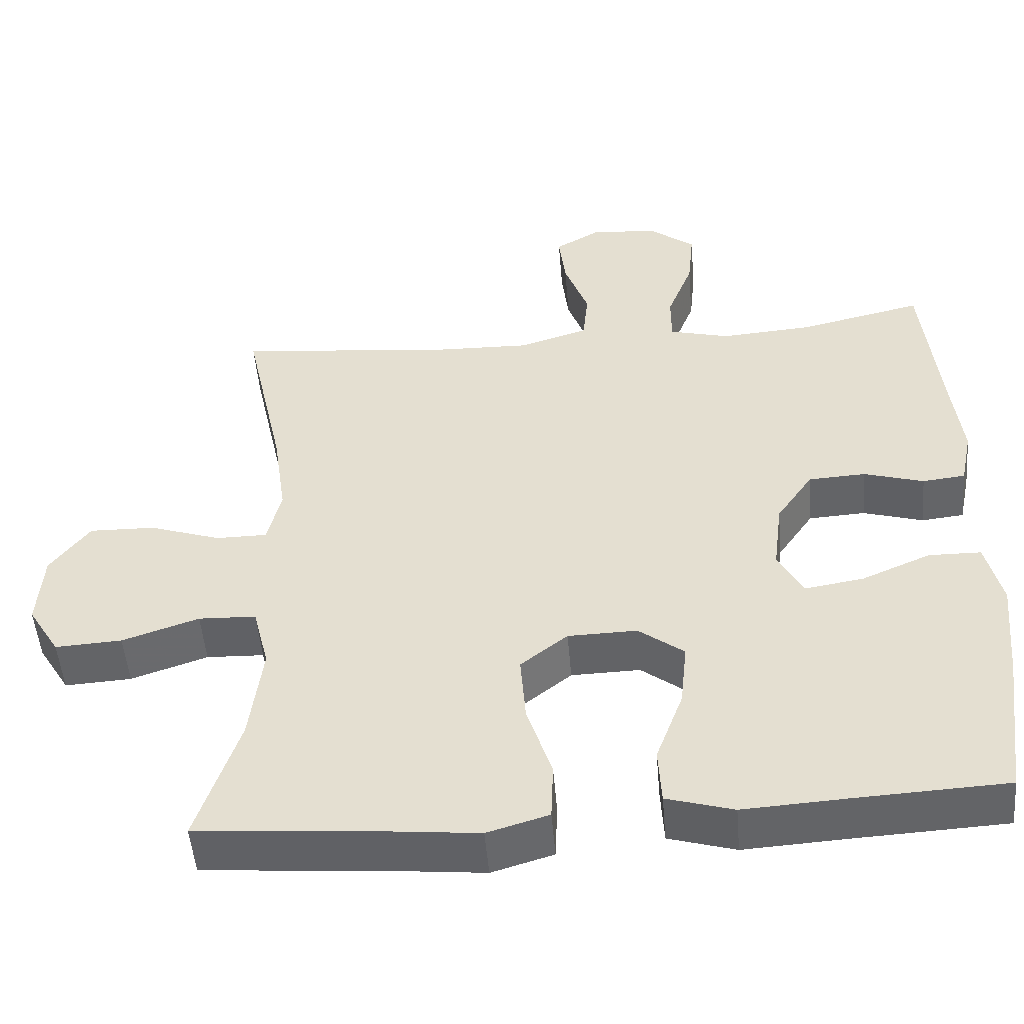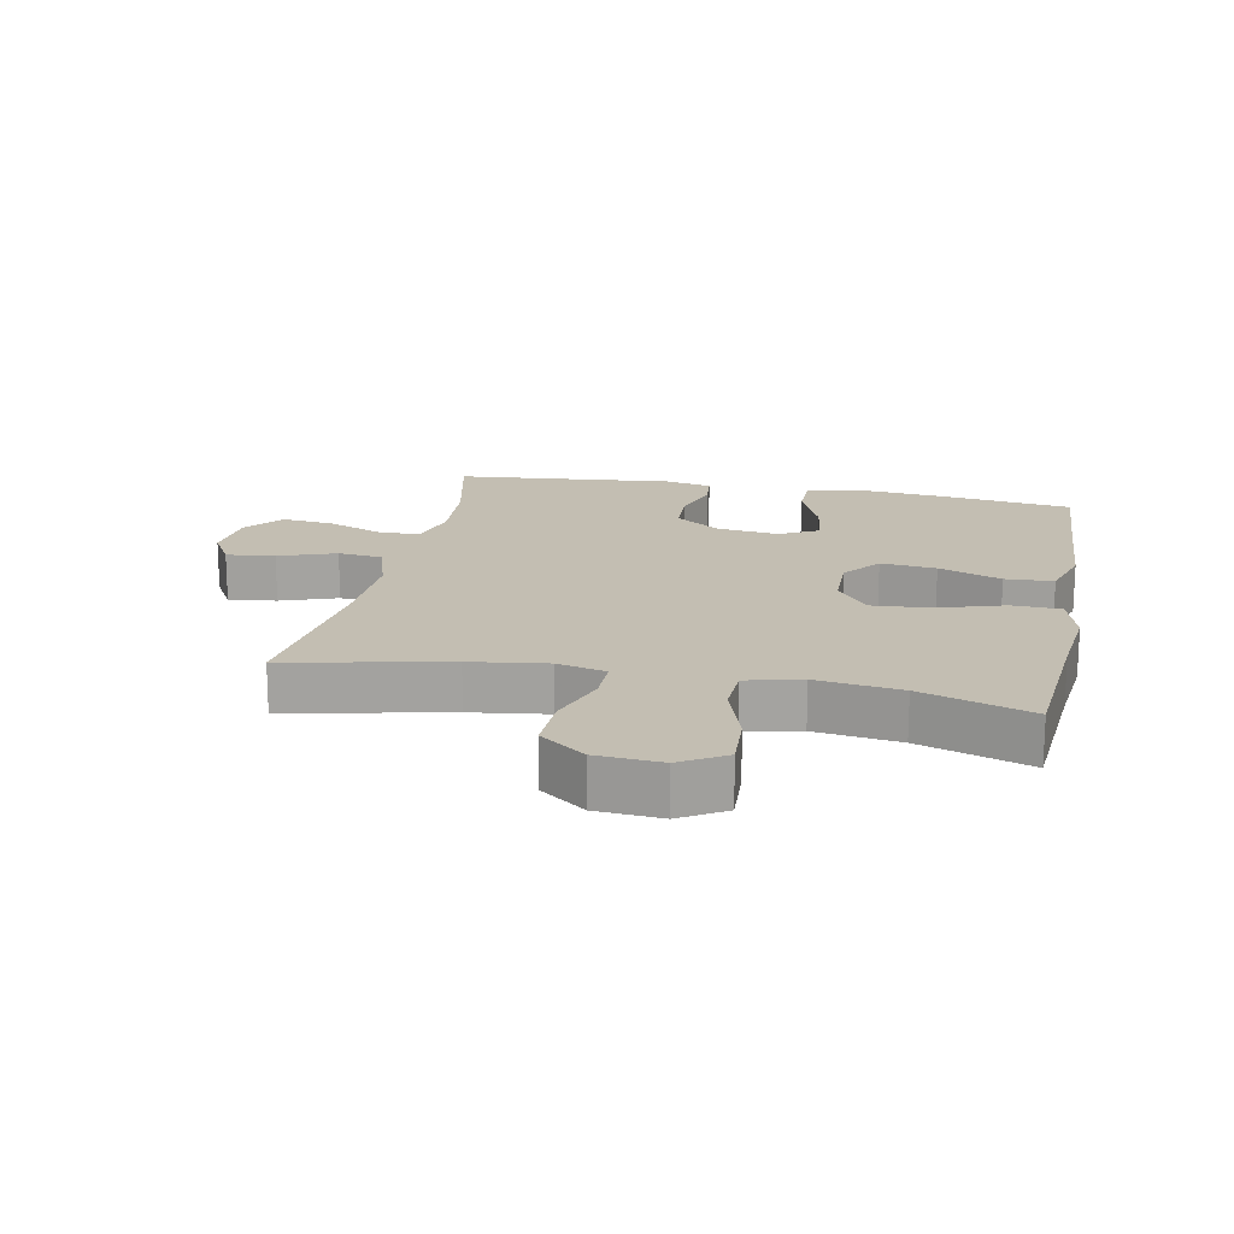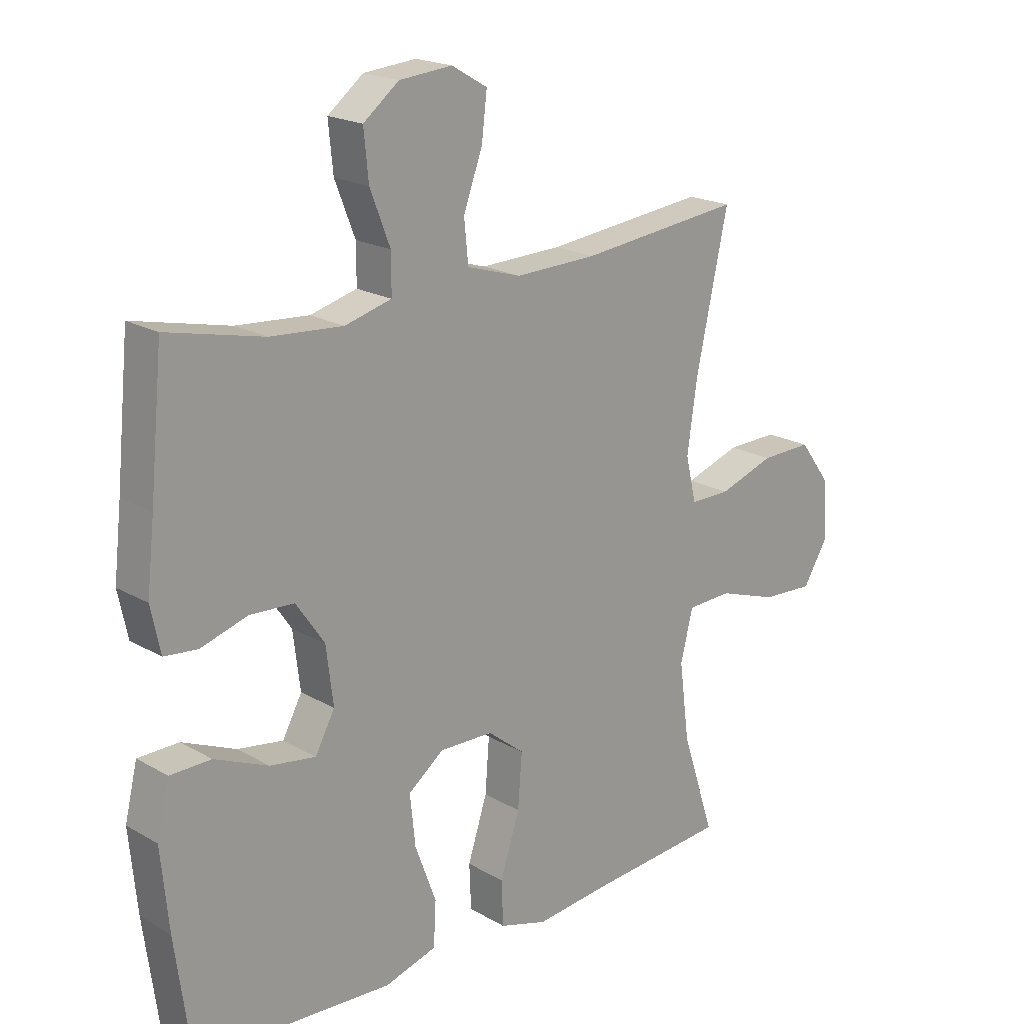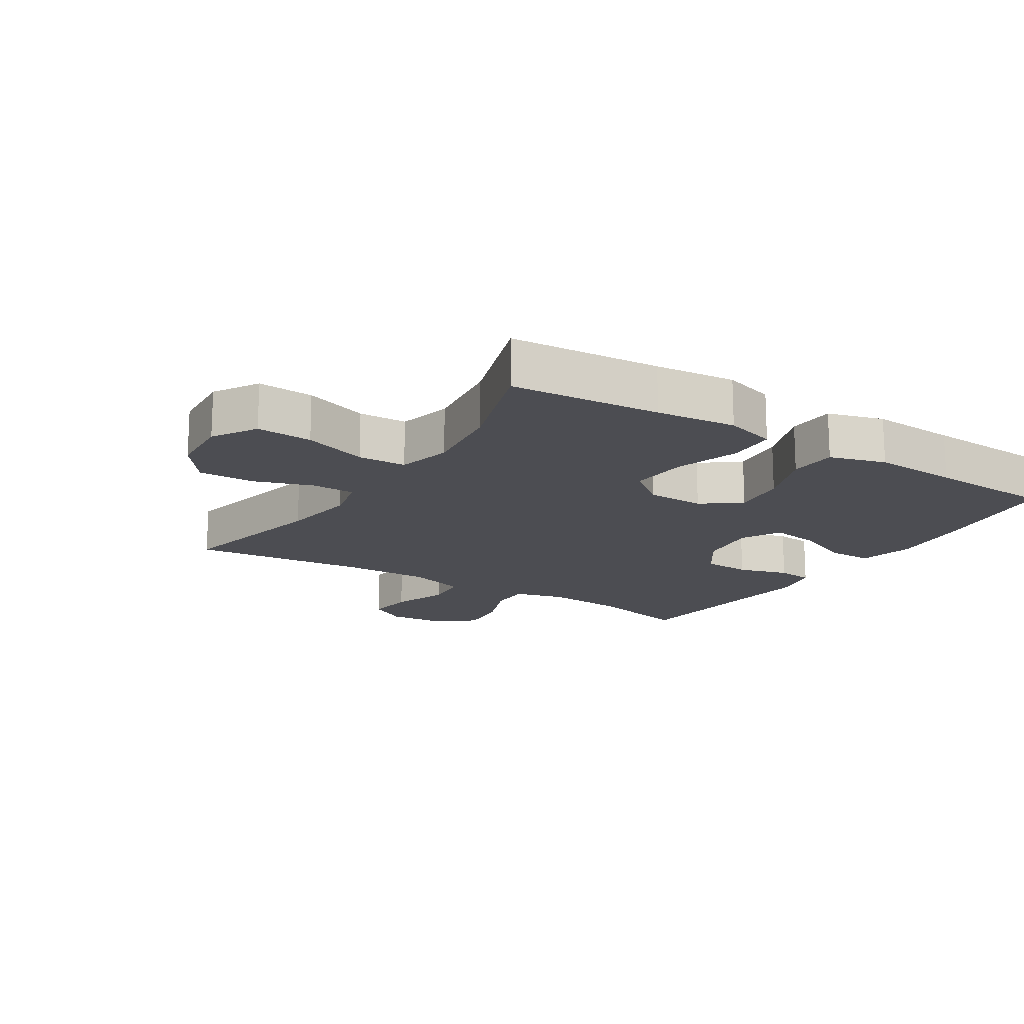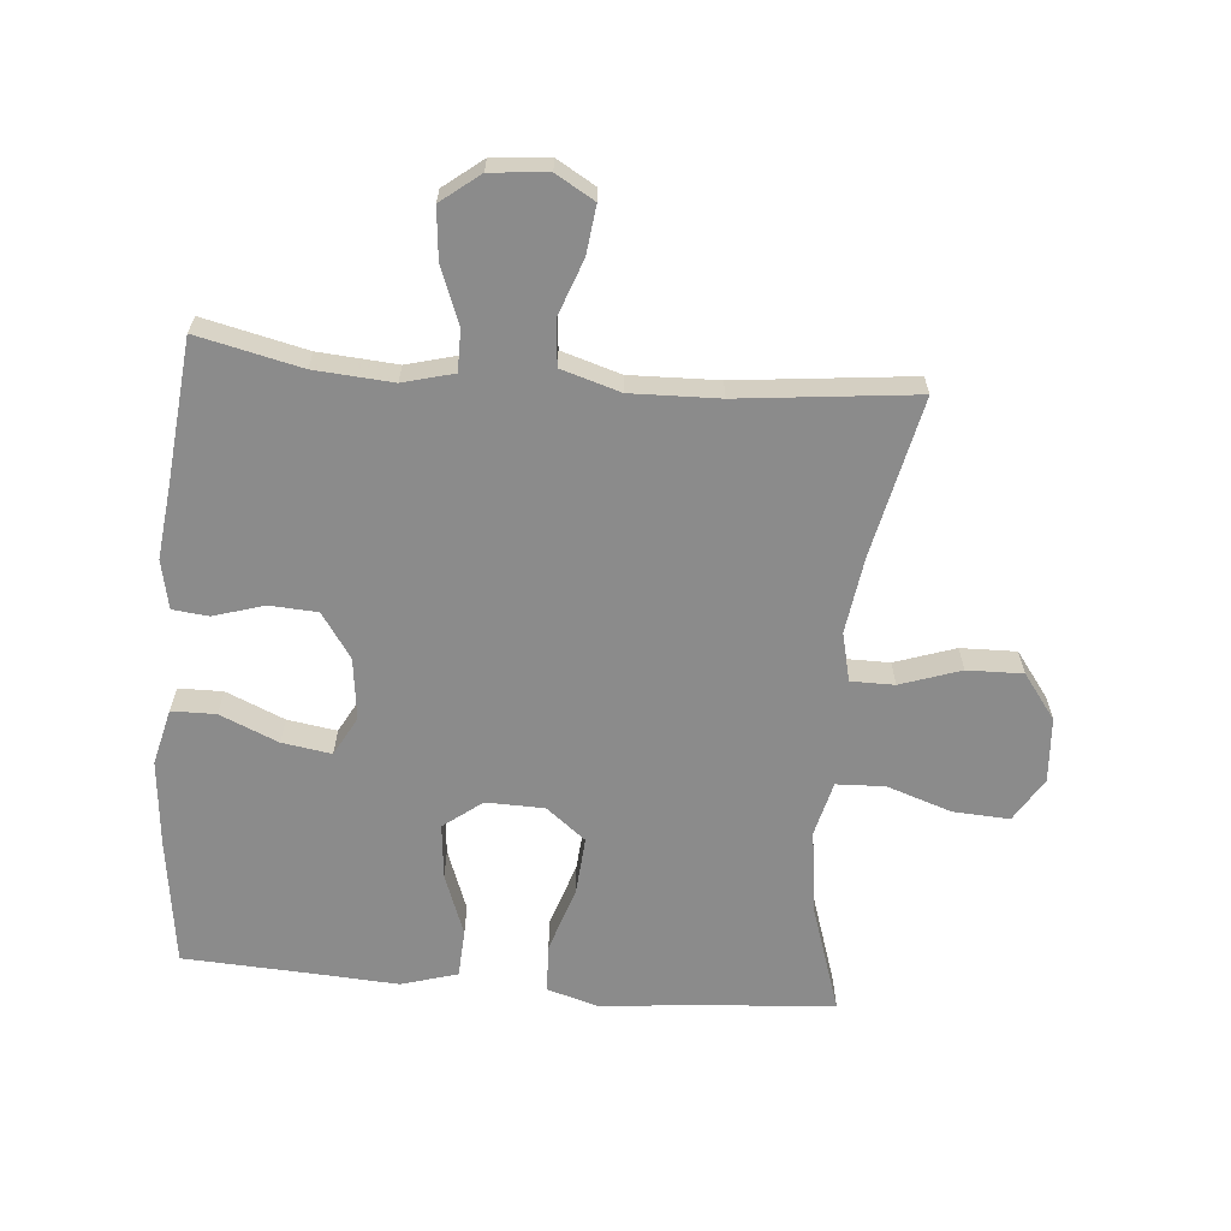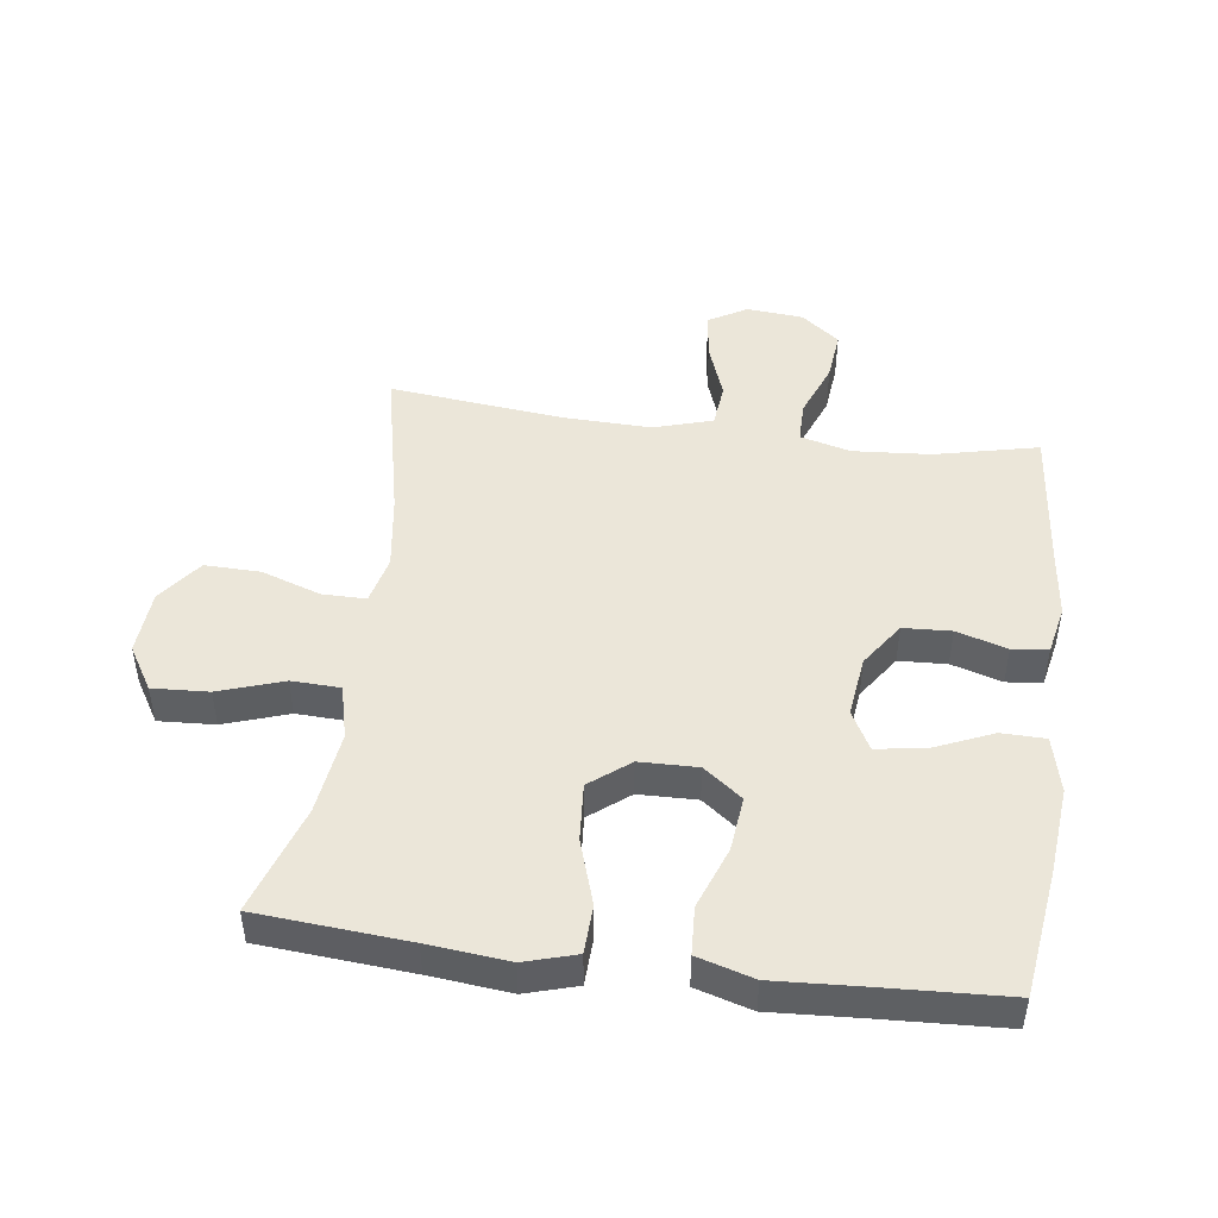
<metadata>
{"format":"obj","ext":"obj","renderer":"f3d","projection":"perspective","resolution":1024,"background":"white","views":[{"elev":-50.7,"azim":-175.2,"up":"+Z"},{"elev":17.5,"azim":101.5,"up":"+Y"},{"elev":19.7,"azim":-43.1,"up":"+Z"},{"elev":-16.4,"azim":147.6,"up":"+Y"},{"elev":-63.9,"azim":-5.0,"up":"+Y"},{"elev":47.1,"azim":-172.4,"up":"+Y"}]}
</metadata>
<code>
v -0.5 0.07 0.5
v -0.338 0.07 0.463
v -0.216 0.07 0.454
v -0.137 0.07 0.475
v -0.137 0.07 0.54
v -0.171 0.07 0.627
v -0.179 0.07 0.707
v -0.119 0.07 0.754
v -0.03 0.07 0.762
v 0.03 0.07 0.727
v 0.021 0.07 0.652
v -0.011 0.07 0.564
v -0.004 0.07 0.494
v 0.088 0.07 0.466
v 0.226 0.07 0.47
v 0.5 0.07 0.5
v 0.446 0.07 0.252
v 0.429 0.07 0.133
v 0.447 0.07 0.057
v 0.515 0.07 0.057
v 0.609 0.07 0.089
v 0.696 0.07 0.091
v 0.748 0.07 0.021
v 0.755 0.07 -0.08
v 0.713 0.07 -0.149
v 0.625 0.07 -0.144
v 0.524 0.07 -0.11
v 0.448 0.07 -0.113
v 0.427 0.07 -0.198
v 0.444 0.07 -0.329
v 0.5 0.07 -0.5
v 0.264 0.07 -0.519
v 0.138 0.07 -0.532
v 0.057 0.07 -0.508
v 0.054 0.07 -0.432
v 0.087 0.07 -0.33
v 0.094 0.07 -0.239
v 0.032 0.07 -0.19
v -0.059 0.07 -0.188
v -0.119 0.07 -0.234
v -0.11 0.07 -0.32
v -0.074 0.07 -0.417
v -0.078 0.07 -0.492
v -0.166 0.07 -0.518
v -0.301 0.07 -0.51
v -0.5 0.07 -0.5
v -0.527 0.07 -0.3
v -0.54 0.07 -0.164
v -0.519 0.07 -0.076
v -0.45 0.07 -0.075
v -0.359 0.07 -0.114
v -0.282 0.07 -0.126
v -0.249 0.07 -0.065
v -0.261 0.07 0.031
v -0.309 0.07 0.101
v -0.384 0.07 0.105
v -0.463 0.07 0.081
v -0.519 0.07 0.087
v -0.535 0.07 0.163
v -0.522 0.07 0.278
v -0.5 0 0.5
v -0.338 0 0.463
v -0.216 0 0.454
v -0.137 0 0.475
v -0.137 0 0.54
v -0.171 0 0.627
v -0.179 0 0.707
v -0.119 0 0.754
v -0.03 0 0.762
v 0.03 0 0.727
v 0.021 0 0.652
v -0.011 0 0.564
v -0.004 0 0.494
v 0.088 0 0.466
v 0.226 0 0.47
v 0.5 0 0.5
v 0.446 0 0.252
v 0.429 0 0.133
v 0.447 0 0.057
v 0.515 0 0.057
v 0.609 0 0.089
v 0.696 0 0.091
v 0.748 0 0.021
v 0.755 0 -0.08
v 0.713 0 -0.149
v 0.625 0 -0.144
v 0.524 0 -0.11
v 0.448 0 -0.113
v 0.427 0 -0.198
v 0.444 0 -0.329
v 0.5 0 -0.5
v 0.264 0 -0.519
v 0.138 0 -0.532
v 0.057 0 -0.508
v 0.054 0 -0.432
v 0.087 0 -0.33
v 0.094 0 -0.239
v 0.032 0 -0.19
v -0.059 0 -0.188
v -0.119 0 -0.234
v -0.11 0 -0.32
v -0.074 0 -0.417
v -0.078 0 -0.492
v -0.166 0 -0.518
v -0.301 0 -0.51
v -0.5 0 -0.5
v -0.527 0 -0.3
v -0.54 0 -0.164
v -0.519 0 -0.076
v -0.45 0 -0.075
v -0.359 0 -0.114
v -0.282 0 -0.126
v -0.249 0 -0.065
v -0.261 0 0.031
v -0.309 0 0.101
v -0.384 0 0.105
v -0.463 0 0.081
v -0.519 0 0.087
v -0.535 0 0.163
v -0.522 0 0.278
f 58 59 60
f 57 58 60
f 56 57 60
f 60 1 2
f 56 60 2
f 55 56 2
f 54 55 2 3
f 53 54 3 4
f 49 50 51
f 48 49 51
f 47 48 51
f 46 47 51
f 45 46 51
f 45 51 52
f 44 45 52
f 43 44 52
f 42 43 52
f 41 42 52
f 40 41 52 53
f 34 35 36
f 33 34 36
f 32 33 36
f 32 36 37
f 31 32 37
f 30 31 37
f 29 30 37 38
f 25 26 27
f 24 25 27
f 23 24 27
f 22 23 27
f 21 22 27
f 20 21 27
f 19 20 27 28
f 29 38 39
f 28 29 39
f 19 28 39
f 18 19 39
f 10 11 12
f 9 10 12
f 8 9 12
f 7 8 12
f 6 7 12
f 5 6 12
f 4 5 12 13
f 4 13 14
f 53 4 14
f 40 53 14
f 39 40 14
f 15 16 17
f 17 18 39
f 15 17 39
f 14 15 39
f 120 119 118
f 120 118 117
f 120 117 116
f 62 61 120
f 62 120 116
f 62 116 115
f 63 62 115 114
f 64 63 114 113
f 111 110 109
f 111 109 108
f 111 108 107
f 111 107 106
f 111 106 105
f 112 111 105
f 112 105 104
f 112 104 103
f 112 103 102
f 112 102 101
f 113 112 101 100
f 96 95 94
f 96 94 93
f 96 93 92
f 97 96 92
f 97 92 91
f 97 91 90
f 98 97 90 89
f 87 86 85
f 87 85 84
f 87 84 83
f 87 83 82
f 87 82 81
f 87 81 80
f 88 87 80 79
f 99 98 89
f 99 89 88
f 99 88 79
f 99 79 78
f 72 71 70
f 72 70 69
f 72 69 68
f 72 68 67
f 72 67 66
f 72 66 65
f 73 72 65 64
f 74 73 64
f 74 64 113
f 74 113 100
f 74 100 99
f 77 76 75
f 99 78 77
f 99 77 75
f 99 75 74
f 1 61 62 2
f 2 62 63 3
f 3 63 64 4
f 4 64 65 5
f 5 65 66 6
f 6 66 67 7
f 7 67 68 8
f 8 68 69 9
f 9 69 70 10
f 10 70 71 11
f 11 71 72 12
f 12 72 73 13
f 13 73 74 14
f 14 74 75 15
f 15 75 76 16
f 16 76 77 17
f 17 77 78 18
f 18 78 79 19
f 19 79 80 20
f 20 80 81 21
f 21 81 82 22
f 22 82 83 23
f 23 83 84 24
f 24 84 85 25
f 25 85 86 26
f 26 86 87 27
f 27 87 88 28
f 28 88 89 29
f 29 89 90 30
f 30 90 91 31
f 31 91 92 32
f 32 92 93 33
f 33 93 94 34
f 34 94 95 35
f 35 95 96 36
f 36 96 97 37
f 37 97 98 38
f 38 98 99 39
f 39 99 100 40
f 40 100 101 41
f 41 101 102 42
f 42 102 103 43
f 43 103 104 44
f 44 104 105 45
f 45 105 106 46
f 46 106 107 47
f 47 107 108 48
f 48 108 109 49
f 49 109 110 50
f 50 110 111 51
f 51 111 112 52
f 52 112 113 53
f 53 113 114 54
f 54 114 115 55
f 55 115 116 56
f 56 116 117 57
f 57 117 118 58
f 58 118 119 59
f 59 119 120 60
f 60 120 61 1

</code>
